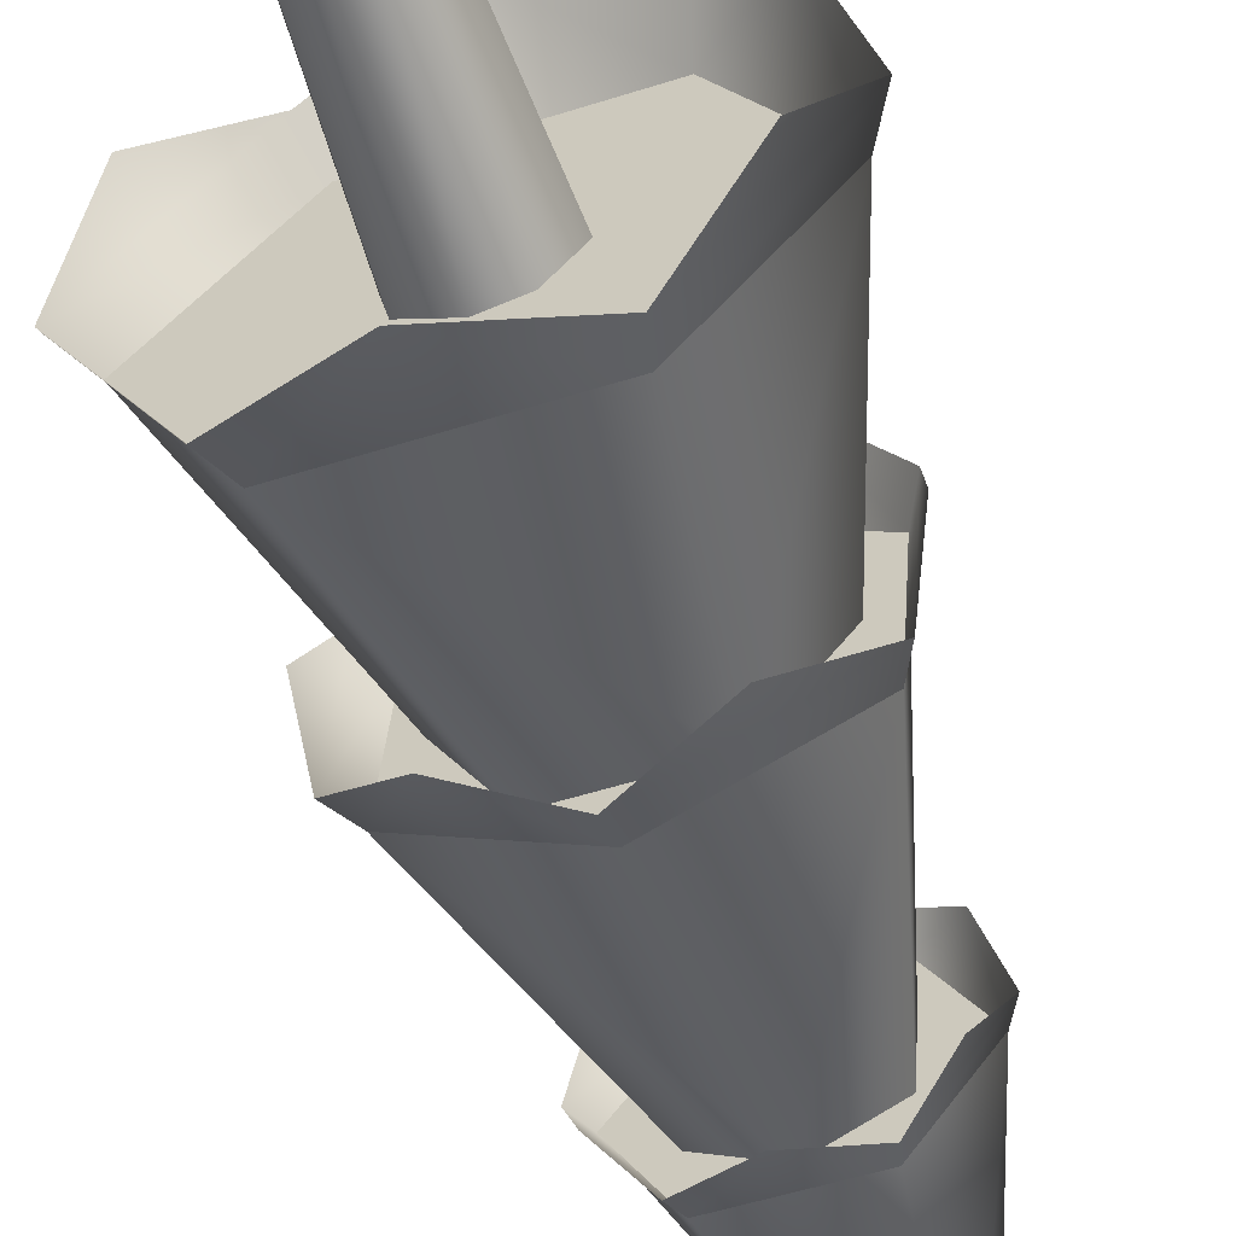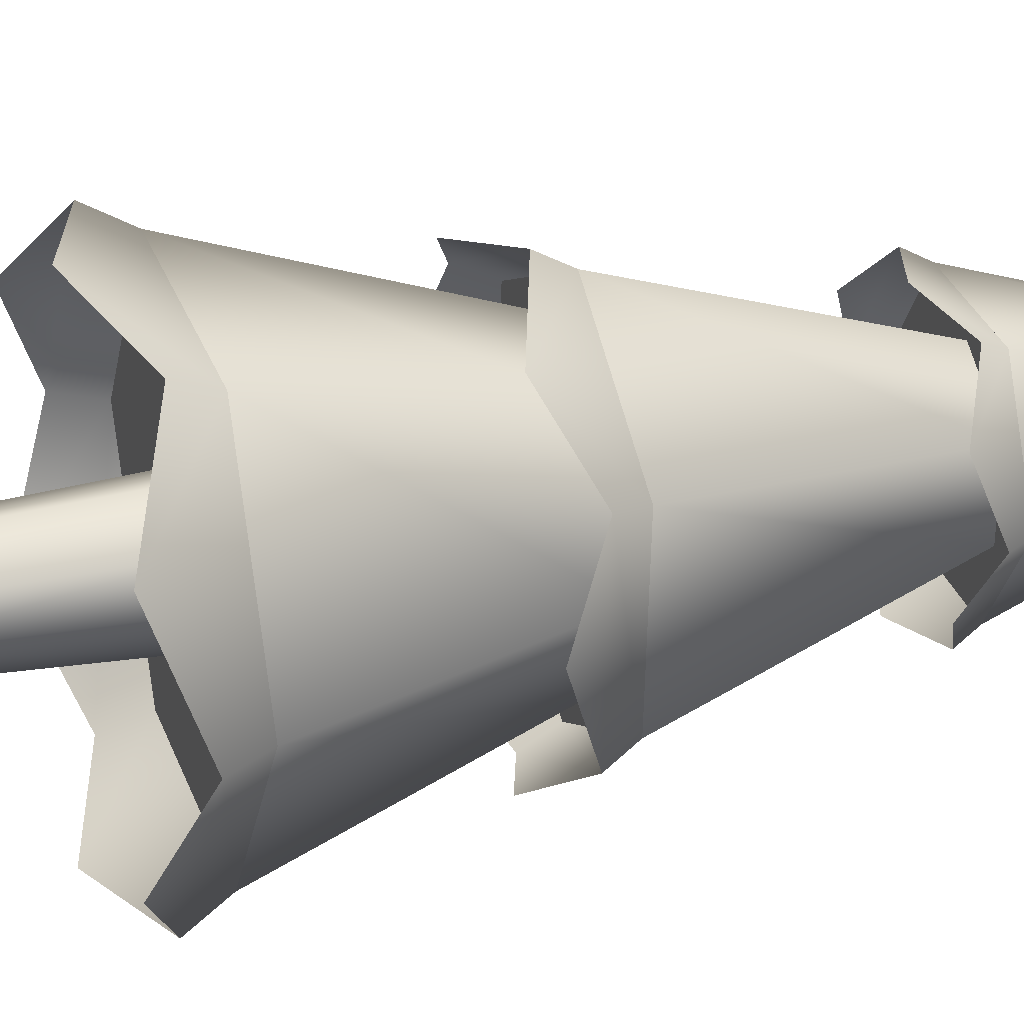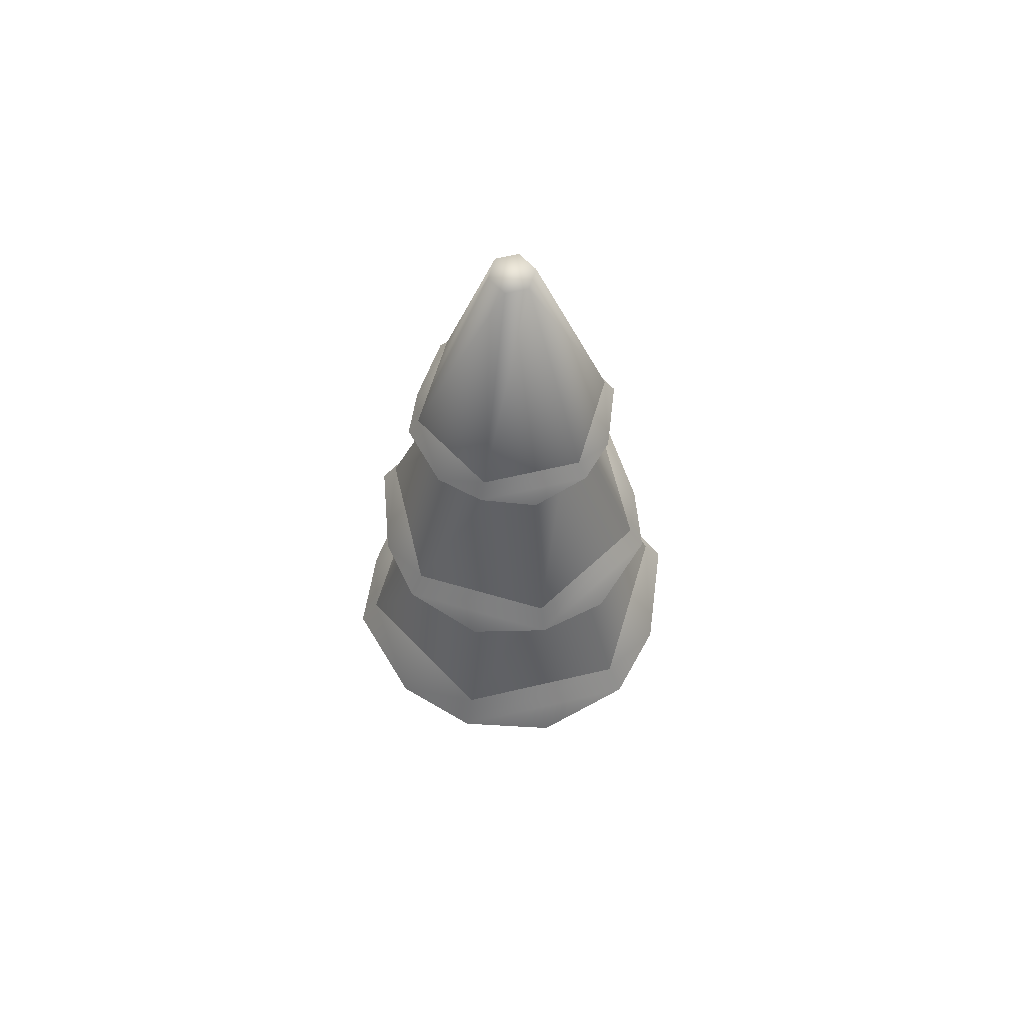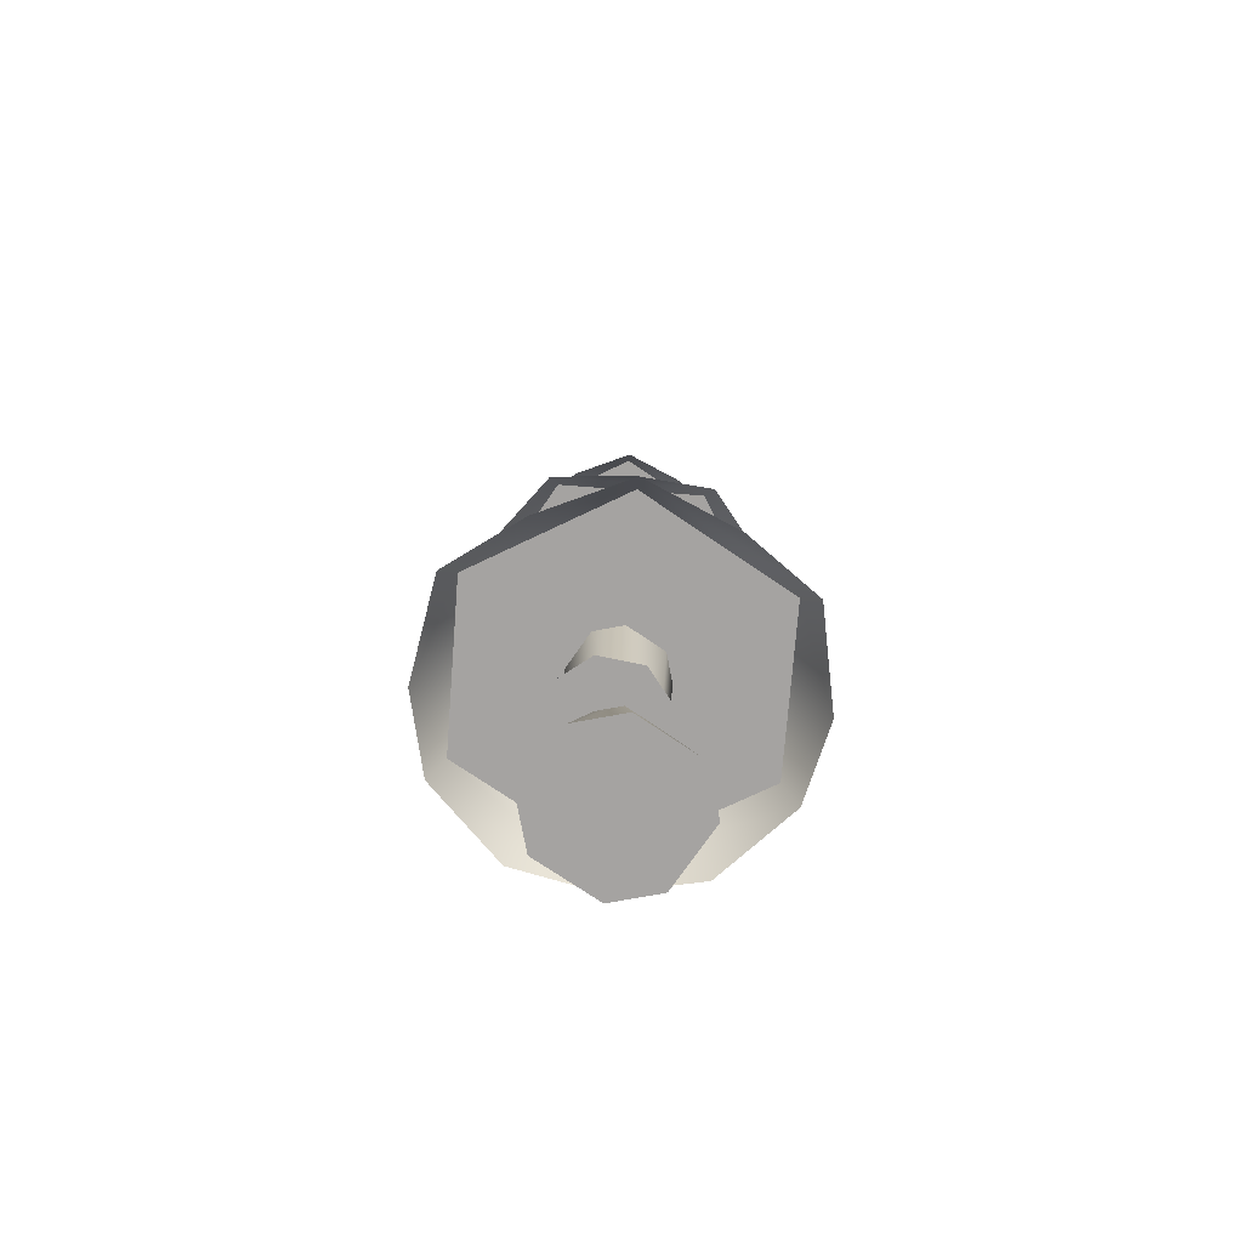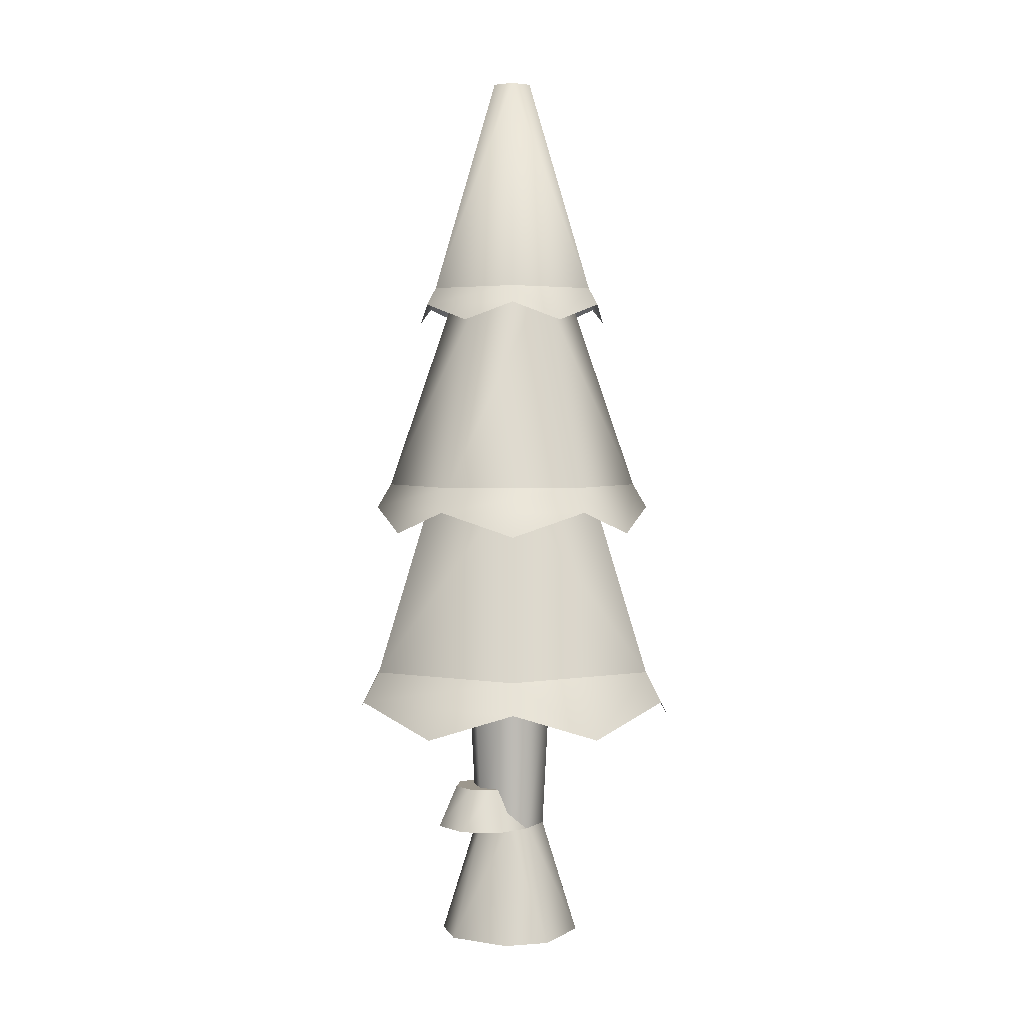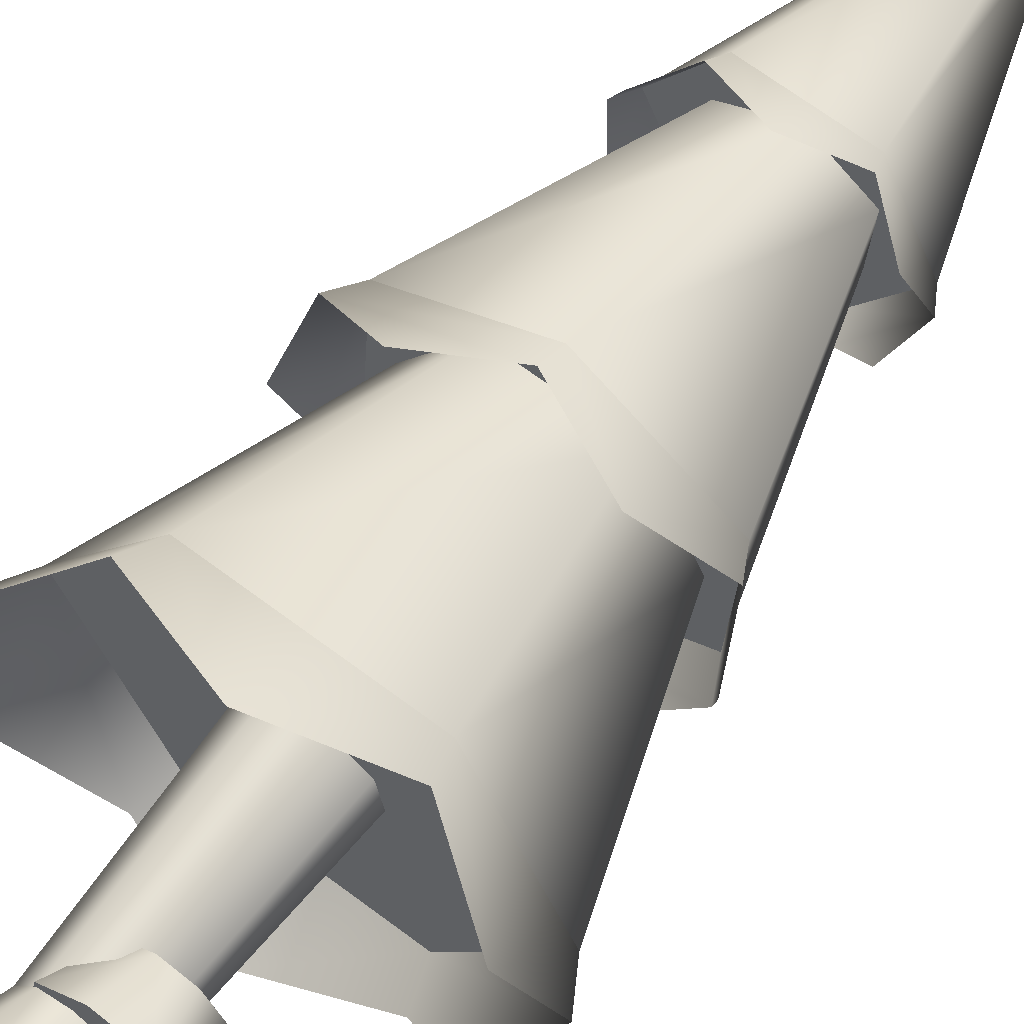
<metadata>
{"format":"obj","ext":"obj","renderer":"f3d","projection":"perspective","resolution":1024,"background":"white","views":[{"elev":-62.2,"azim":19.2,"up":"+Z"},{"elev":27.8,"azim":71.8,"up":"+Z"},{"elev":63.2,"azim":110.6,"up":"+Y"},{"elev":-73.1,"azim":89.6,"up":"+Y"},{"elev":2.9,"azim":153.7,"up":"+Y"},{"elev":61.7,"azim":36.6,"up":"+Z"}]}
</metadata>
<code>
o tree.030
v -4.117 -4.675 7.421
v -3.958 -4.675 7.314
v -4.25 -4.675 7.396
v -3.932 -4.675 7.18
v -4.358 -4.675 7.236
v -4.039 -4.675 7.021
v -4.332 -4.675 7.103
v -4.173 -4.675 6.996
v -4.051 -4.327 7.261
v -4.131 -4.327 7.315
v -4.197 -4.327 7.302
v -4.038 -4.327 7.194
v -4.092 -4.327 7.115
v -4.159 -4.327 7.102
v -4.238 -4.327 7.156
v -4.251 -4.327 7.222
v -4.162 -3.806 7.075
v -4.262 -3.806 7.143
v -4.278 -3.806 7.226
v -4.028 -3.806 7.274
v -4.127 -3.806 7.341
v -4.079 -3.806 7.091
v -4.012 -3.806 7.191
v -4.211 -3.806 7.325
v -4.017 -4.203 7.314
v -4.091 -4.203 7.329
v -3.975 -4.203 7.251
v -3.99 -4.203 7.177
v -4.154 -4.203 7.287
v -4.053 -4.203 7.135
v -4.169 -4.203 7.213
v -4.127 -4.203 7.151
v -3.986 -4.33 7.36
v -3.921 -4.33 7.261
v -4.101 -4.33 7.384
v -4.2 -4.33 7.318
v -3.944 -4.33 7.146
v -4.223 -4.33 7.203
v -4.043 -4.33 7.081
v -4.158 -4.33 7.104
v -4.359 -3.806 7.631
v -4.627 -3.806 7.234
v -4.273 -3.231 7.454
v -4.431 -3.231 7.221
v -3.673 -3.806 7.167
v -3.882 -3.806 7.597
v -3.868 -3.231 7.181
v -3.992 -3.231 7.435
v -3.941 -3.806 6.771
v -4.026 -3.231 6.947
v -4.308 -3.231 6.967
v -4.418 -3.806 6.804
v -3.995 -2.613 7.429
v -4.271 -2.613 7.449
v -4.114 -1.965 7.253
v -4.178 -1.965 7.258
v -4.185 -1.965 7.148
v -4.213 -1.965 7.205
v -4.304 -2.613 6.972
v -4.425 -2.613 7.22
v -4.029 -2.613 6.953
v -3.875 -2.613 7.181
v -4.122 -1.965 7.144
v -4.087 -1.965 7.196
v -3.8 -3.231 7.371
v -4.122 -3.231 7.589
v -3.99 -2.613 7.279
v -4.137 -2.613 7.378
v -3.828 -3.231 6.983
v -4.002 -2.613 7.101
v -4.472 -3.231 7.418
v -4.298 -2.613 7.3
v -4.5 -3.231 7.031
v -4.31 -2.613 7.123
v -4.177 -3.231 6.813
v -4.162 -2.613 7.023
v -4.569 -3.985 7.484
v -4.68 -3.895 7.238
v -4.382 -3.895 7.678
v -3.918 -3.895 6.723
v -4.186 -3.985 6.697
v -4.447 -3.895 6.761
v -4.604 -3.985 6.98
v -3.853 -3.895 7.641
v -4.114 -3.985 7.705
v -3.731 -3.985 6.918
v -3.62 -3.895 7.163
v -3.695 -3.985 7.422
v -3.97 -3.377 6.831
v -3.792 -3.304 6.959
v -4.18 -3.304 6.77
v -3.762 -3.304 7.39
v -3.92 -3.377 7.541
v -4.119 -3.304 7.631
v -4.56 -3.377 7.23
v -4.538 -3.304 7.012
v -4.508 -3.304 7.442
v -4.38 -3.377 6.86
v -4.33 -3.377 7.57
v -3.74 -3.377 7.172
v -4.016 -2.665 6.925
v -4.17 -2.716 6.91
v -4.321 -2.665 6.947
v -4.412 -2.716 7.073
v -4.455 -2.665 7.222
v -3.844 -2.665 7.179
v -3.888 -2.716 7.328
v -3.978 -2.665 7.454
v -4.391 -2.716 7.364
v -4.284 -2.665 7.476
v -3.908 -2.716 7.038
v -4.129 -2.716 7.491
f 3 2 1
f 2 3 4
f 4 3 5
f 4 5 6
f 6 5 7
f 6 7 8
f 9 1 2
f 1 9 10
f 11 1 10
f 1 11 3
f 12 2 4
f 2 12 9
f 13 4 6
f 4 13 12
f 7 14 8
f 14 7 15
f 11 5 3
f 5 11 16
f 8 13 6
f 13 8 14
f 7 16 15
f 16 7 5
f 14 18 17
f 18 14 15
f 16 18 15
f 18 16 19
f 21 9 20
f 9 21 10
f 22 12 13
f 12 22 23
f 21 11 10
f 11 21 24
f 13 17 22
f 17 13 14
f 20 12 23
f 12 20 9
f 24 16 11
f 16 24 19
f 27 26 25
f 26 27 28
f 26 28 29
f 29 28 30
f 29 30 31
f 31 30 32
f 35 34 33
f 34 35 36
f 34 36 37
f 37 36 38
f 37 38 39
f 39 38 40
f 27 33 34
f 33 27 25
f 29 38 36
f 38 29 31
f 40 31 32
f 31 40 38
f 28 34 37
f 34 28 27
f 26 36 35
f 36 26 29
f 30 37 39
f 37 30 28
f 26 33 25
f 33 26 35
f 40 30 39
f 30 40 32
f 43 42 41
f 42 43 44
f 47 46 45
f 46 47 48
f 50 45 49
f 45 50 47
f 48 41 46
f 41 48 43
f 52 44 51
f 44 52 42
f 52 50 49
f 50 52 51
f 41 45 46
f 45 41 42
f 45 42 49
f 49 42 52
f 55 54 53
f 54 55 56
f 59 58 57
f 58 59 60
f 63 62 61
f 62 63 64
f 64 53 62
f 53 64 55
f 64 56 55
f 56 64 58
f 58 64 63
f 58 63 57
f 59 63 61
f 63 59 57
f 54 62 53
f 62 54 60
f 62 60 61
f 61 60 59
f 56 60 54
f 60 56 58
f 67 66 65
f 66 67 68
f 70 65 69
f 65 70 67
f 68 71 66
f 71 68 72
f 72 73 71
f 73 72 74
f 71 65 66
f 65 71 69
f 69 71 73
f 69 73 75
f 76 69 75
f 69 76 70
f 73 76 75
f 76 73 74
f 79 78 77
f 78 79 41
f 78 41 42
f 77 78 79
f 41 79 78
f 42 41 78
f 81 49 80
f 49 81 52
f 52 81 82
f 80 49 81
f 52 81 49
f 82 81 52
f 82 42 52
f 42 82 83
f 42 83 78
f 52 42 82
f 83 82 42
f 78 83 42
f 46 85 84
f 85 46 41
f 85 41 79
f 84 85 46
f 41 46 85
f 79 41 85
f 80 87 86
f 87 80 49
f 87 49 45
f 86 87 80
f 49 80 87
f 45 49 87
f 45 88 87
f 88 45 46
f 88 46 84
f 87 88 45
f 46 45 88
f 84 46 88
f 91 90 89
f 90 91 75
f 90 75 69
f 89 90 91
f 75 91 90
f 69 75 90
f 65 93 92
f 93 65 66
f 93 66 94
f 92 93 65
f 66 65 93
f 94 66 93
f 97 96 95
f 96 97 71
f 96 71 73
f 95 96 97
f 71 97 96
f 73 71 96
f 98 75 91
f 75 98 73
f 73 98 96
f 91 75 98
f 73 98 75
f 96 98 73
f 94 97 99
f 97 94 66
f 97 66 71
f 99 97 94
f 66 94 97
f 71 66 97
f 90 92 100
f 92 90 69
f 92 69 65
f 100 92 90
f 69 90 92
f 65 69 92
f 102 61 101
f 61 102 59
f 59 102 103
f 101 61 102
f 59 102 61
f 103 102 59
f 103 60 59
f 60 103 104
f 60 104 105
f 59 60 103
f 104 103 60
f 105 104 60
f 62 107 106
f 107 62 53
f 107 53 108
f 106 107 62
f 53 62 107
f 108 53 107
f 110 105 109
f 105 110 54
f 105 54 60
f 109 105 110
f 54 110 105
f 60 54 105
f 101 106 111
f 106 101 61
f 106 61 62
f 111 106 101
f 61 101 106
f 62 61 106
f 53 112 108
f 112 53 54
f 112 54 110
f 108 112 53
f 54 53 112
f 110 54 112
f 3 2 1
f 2 3 4
f 4 3 5
f 4 5 6
f 6 5 7
f 6 7 8
f 9 1 2
f 1 9 10
f 11 1 10
f 1 11 3
f 12 2 4
f 2 12 9
f 13 4 6
f 4 13 12
f 7 14 8
f 14 7 15
f 11 5 3
f 5 11 16
f 8 13 6
f 13 8 14
f 7 16 15
f 16 7 5
f 14 18 17
f 18 14 15
f 16 18 15
f 18 16 19
f 21 9 20
f 9 21 10
f 22 12 13
f 12 22 23
f 21 11 10
f 11 21 24
f 13 17 22
f 17 13 14
f 20 12 23
f 12 20 9
f 24 16 11
f 16 24 19
f 27 26 25
f 26 27 28
f 26 28 29
f 29 28 30
f 29 30 31
f 31 30 32
f 35 34 33
f 34 35 36
f 34 36 37
f 37 36 38
f 37 38 39
f 39 38 40
f 27 33 34
f 33 27 25
f 29 38 36
f 38 29 31
f 40 31 32
f 31 40 38
f 28 34 37
f 34 28 27
f 26 36 35
f 36 26 29
f 30 37 39
f 37 30 28
f 26 33 25
f 33 26 35
f 40 30 39
f 30 40 32
f 43 42 41
f 42 43 44
f 47 46 45
f 46 47 48
f 50 45 49
f 45 50 47
f 48 41 46
f 41 48 43
f 52 44 51
f 44 52 42
f 52 50 49
f 50 52 51
f 41 45 46
f 45 41 42
f 45 42 49
f 49 42 52
f 55 54 53
f 54 55 56
f 59 58 57
f 58 59 60
f 63 62 61
f 62 63 64
f 64 53 62
f 53 64 55
f 64 56 55
f 56 64 58
f 58 64 63
f 58 63 57
f 59 63 61
f 63 59 57
f 54 62 53
f 62 54 60
f 62 60 61
f 61 60 59
f 56 60 54
f 60 56 58
f 67 66 65
f 66 67 68
f 70 65 69
f 65 70 67
f 68 71 66
f 71 68 72
f 72 73 71
f 73 72 74
f 71 65 66
f 65 71 69
f 69 71 73
f 69 73 75
f 76 69 75
f 69 76 70
f 73 76 75
f 76 73 74
f 79 78 77
f 78 79 41
f 78 41 42
f 77 78 79
f 41 79 78
f 42 41 78
f 81 49 80
f 49 81 52
f 52 81 82
f 80 49 81
f 52 81 49
f 82 81 52
f 82 42 52
f 42 82 83
f 42 83 78
f 52 42 82
f 83 82 42
f 78 83 42
f 46 85 84
f 85 46 41
f 85 41 79
f 84 85 46
f 41 46 85
f 79 41 85
f 80 87 86
f 87 80 49
f 87 49 45
f 86 87 80
f 49 80 87
f 45 49 87
f 45 88 87
f 88 45 46
f 88 46 84
f 87 88 45
f 46 45 88
f 84 46 88
f 91 90 89
f 90 91 75
f 90 75 69
f 89 90 91
f 75 91 90
f 69 75 90
f 65 93 92
f 93 65 66
f 93 66 94
f 92 93 65
f 66 65 93
f 94 66 93
f 97 96 95
f 96 97 71
f 96 71 73
f 95 96 97
f 71 97 96
f 73 71 96
f 98 75 91
f 75 98 73
f 73 98 96
f 91 75 98
f 73 98 75
f 96 98 73
f 94 97 99
f 97 94 66
f 97 66 71
f 99 97 94
f 66 94 97
f 71 66 97
f 90 92 100
f 92 90 69
f 92 69 65
f 100 92 90
f 69 90 92
f 65 69 92
f 102 61 101
f 61 102 59
f 59 102 103
f 101 61 102
f 59 102 61
f 103 102 59
f 103 60 59
f 60 103 104
f 60 104 105
f 59 60 103
f 104 103 60
f 105 104 60
f 62 107 106
f 107 62 53
f 107 53 108
f 106 107 62
f 53 62 107
f 108 53 107
f 110 105 109
f 105 110 54
f 105 54 60
f 109 105 110
f 54 110 105
f 60 54 105
f 101 106 111
f 106 101 61
f 106 61 62
f 111 106 101
f 61 101 106
f 62 61 106
f 53 112 108
f 112 53 54
f 112 54 110
f 108 112 53
f 54 53 112
f 110 54 112

</code>
